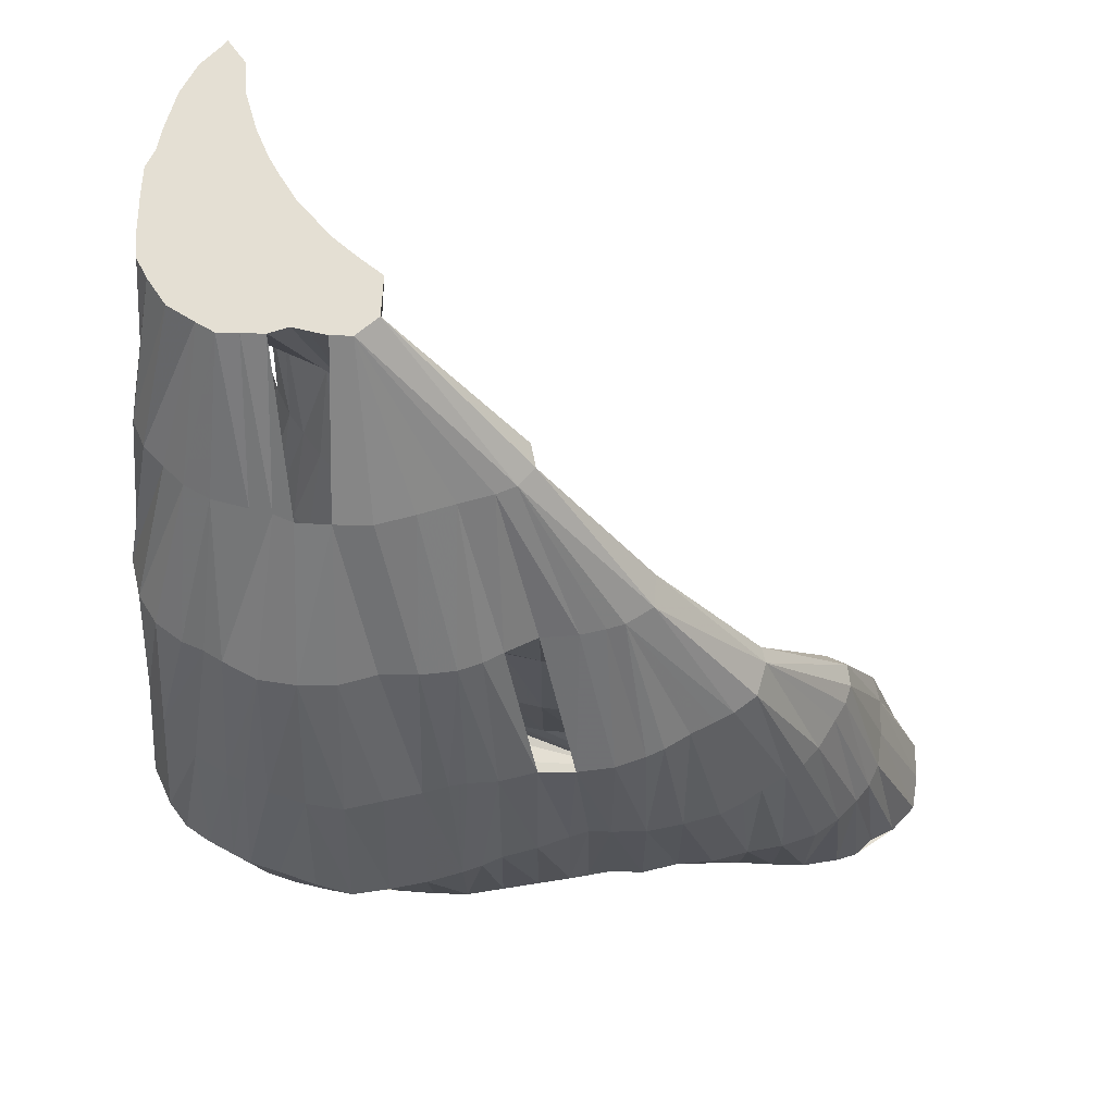
<metadata>
{"format":"obj","ext":"obj","renderer":"f3d","projection":"perspective","resolution":1024,"background":"white","views":[{"elev":66.4,"azim":-88.4,"up":"+Z"}]}
</metadata>
<code>
v 386.7 696.2 54.93
v 531.9 752.5 54.93
v 384.4 709.4 54.93
v 407.9 770 54.93
v 402.4 761.2 54.93
v 387.6 722.5 54.93
v 389.6 683.1 54.93
v 435 520 -45.07
v 393.6 670.6 54.93
v 467.8 592.5 4.935
v 391.9 735.6 54.93
v 460.6 668.1 104.9
v 549.4 744 204.9
v 429.4 783.1 54.93
v 396.2 663.8 54.93
v 468.1 785 54.93
v 563.8 766.7 254.9
v 395 746.2 54.93
v 399.5 656.9 54.93
v 456.5 644.4 54.93
v 397.9 752.5 54.93
v 403.2 644.4 54.93
v 431.5 670.6 154.9
v 407.7 633.1 54.93
v 415.4 579.4 4.935
v 410.5 605.6 54.93
v 542.5 740.2 204.9
v 410 618.1 54.93
v 410 626.2 54.93
v 416.2 776.6 54.93
v 468.1 531.8 54.93
v 413.6 592.5 54.93
v 417.6 579.4 54.93
v 422.1 571.2 54.93
v 427 564.4 54.93
v 454.4 537.8 54.93
v 456.7 566.4 104.9
v 463.1 728.1 204.9
v 432.9 555.6 54.93
v 437.2 549.4 54.93
v 441.9 785 54.93
v 455.2 644.4 104.9
v 443.8 543.8 54.93
v 494.8 721.5 104.9
v 455 785 54.93
v 526.2 767.5 154.9
v 455.8 605.6 54.93
v 400 670.6 4.935
v 430 553.1 -45.07
v 455 618.1 54.93
v 410.2 605.6 4.935
v 455 631.2 54.93
v 476.2 532.9 54.93
v 458.2 592.5 54.93
v 480.1 566.2 4.935
v 459.2 657.5 54.93
v 490.5 698.8 154.9
v 460.8 582.5 54.93
v 461.2 533.8 54.93
v 461.2 666.2 54.93
v 463 576.2 54.93
v 463.4 672.5 54.93
v 520 775 104.9
v 520 746.6 54.93
v 481.2 515 4.935
v 466.8 566.2 54.93
v 467.6 683.1 54.93
v 479.6 540.6 54.93
v 473.3 643.8 154.9
v 472.2 556.2 54.93
v 519.4 782 54.93
v 421.1 607.5 104.9
v 568.5 751.5 204.9
v 533.1 770 254.9
v 472.5 692.5 54.93
v 478.8 763.8 204.9
v 476.5 550 54.93
v 400.7 696.2 4.935
v 526.2 780 54.93
v 481.2 728.6 4.935
v 506.9 785 54.93
v 476.7 699.4 54.93
v 481.2 785 54.93
v 483.1 709.4 54.93
v 493.4 722.5 54.93
v 447.5 622.5 154.9
v 464.9 735.6 204.9
v 494.4 785 54.93
v 538.1 755 54.93
v 410 625.6 4.935
v 506.8 736.4 54.93
v 500 730 54.93
v 533.1 778.8 54.93
v 441.9 779.1 104.9
v 503.6 697.5 204.9
v 544.2 760.8 54.93
v 542.7 771.9 54.93
v 568.1 756.9 204.9
v 500 701.2 254.9
v 500 708.8 254.9
v 472.5 756.9 204.9
v 500 727.5 254.9
v 500 735.6 254.9
v 531.7 749.7 104.9
v 500 743.1 254.9
v 506.9 693.6 254.9
v 501.2 715 254.9
v 502.5 720.6 254.9
v 503.4 749.4 254.9
v 438.3 655.6 154.9
v 508.9 758.8 254.9
v 521 693.2 254.9
v 518.1 765.3 254.9
v 525 769.2 254.9
v 527.5 701.9 254.9
v 533.9 709.7 254.9
v 546.2 721.2 254.9
v 506.9 774.2 154.9
v 499.4 540.6 4.935
v 433.1 531.9 4.935
v 546.2 770 254.9
v 555.6 727.5 254.9
v 557.5 769.6 254.9
v 561.9 731.2 254.9
v 438 577.5 104.9
v 571.9 735.9 254.9
v 571.9 765 254.9
v 585 740.1 254.9
v 585 761.4 254.9
v 596.9 741.2 254.9
v 595.6 755.8 254.9
v 602.3 749.6 254.9
v 605 747.5 254.9
v 483.3 696.2 4.935
v 460.2 696.2 204.9
v 460 709.4 204.9
v 460.4 721.2 204.9
v 458.9 579.4 104.9
v 464.1 683.1 204.9
v 455 496.7 -45.07
v 467.8 748.1 204.9
v 468.2 670.6 204.9
v 471.9 658.8 204.9
v 475 651.9 204.9
v 501.9 728.1 104.9
v 481.5 646.2 204.9
v 485.6 770.6 204.9
v 490 648.1 204.9
v 494.4 774.8 204.9
v 491.8 657.5 204.9
v 493.2 670.6 204.9
v 496.8 683.1 204.9
v 475.6 657.5 154.9
v 443.9 644.4 154.9
v 500 690.6 204.9
v 533.1 770.5 204.9
v 506.9 775 204.9
v 509.8 708.1 204.9
v 466.9 683.1 104.9
v 514.4 714.4 204.9
v 520 774.8 204.9
v 521.2 722.2 204.9
v 527.5 728.8 204.9
v 533.8 734.2 204.9
v 506.9 777.5 104.9
v 543.1 769.6 204.9
v 550 766 204.9
v 559.4 747.6 204.9
v 559.4 763.8 204.9
v 432.5 527.5 -45.07
v 480.6 574.8 -45.07
v 430 540.6 -45.07
v 471.9 580.6 4.935
v 445.8 505 -45.07
v 430.3 566.2 -45.07
v 434.4 574.4 -45.07
v 441.1 513.8 -45.07
v 441.9 579.1 -45.07
v 455 580 -45.07
v 468.1 495 -45.07
v 468.1 579.2 -45.07
v 481.2 495.5 -45.07
v 487.5 572.5 -45.07
v 493.1 503.1 -45.07
v 408.3 743.8 104.9
v 494.4 569.1 -45.07
v 499.4 508.8 -45.07
v 504.2 514.5 -45.07
v 504 562.9 -45.07
v 509.2 527.5 -45.07
v 509.1 553.1 -45.07
v 439.2 761.2 154.9
v 510 540.6 -45.07
v 402.5 657.5 4.935
v 400 683.1 4.935
v 401 709.4 4.935
v 400.2 722.5 4.935
v 403 735.6 4.935
v 405 644.4 4.935
v 406.2 746.1 4.935
v 407.2 632.5 4.935
v 410.5 618.1 4.935
v 487.1 557.5 4.935
v 476.7 684.4 4.935
v 412.3 745.6 4.935
v 445.2 631.2 154.9
v 414 592.5 4.935
v 416.9 735.6 4.935
v 419.3 566.2 4.935
v 422.1 553.1 4.935
v 421.9 728.1 4.935
v 414.6 644.4 104.9
v 491 517.5 4.935
v 475 574.4 4.935
v 426.8 540.6 4.935
v 429.4 723.6 4.935
v 476.8 700 104.9
v 424.2 601.2 104.9
v 440.6 524.8 4.935
v 441.9 720.1 4.935
v 519.4 770.2 154.9
v 446.9 520 4.935
v 455 516.4 4.935
v 455 723.3 4.935
v 533.1 736.5 154.9
v 468.1 515 4.935
v 468.1 727.4 4.935
v 465.1 605.6 4.935
v 465 618.1 4.935
v 486.9 691.9 154.9
v 465 631.2 4.935
v 465.6 644.4 4.935
v 468.1 657.5 4.935
v 471.6 670.6 4.935
v 473.8 678.1 4.935
v 487.5 704.4 4.935
v 492.5 551.2 4.935
v 489.5 710.6 4.935
v 490.4 721.9 4.935
v 496.1 527.5 4.935
v 399.5 709.4 104.9
v 478.9 670.6 154.9
v 401.1 722.5 104.9
v 402.8 696.2 104.9
v 405 735.6 104.9
v 406 683.1 104.9
v 501.9 714.4 154.9
v 408.8 674.4 104.9
v 410.9 657.5 104.9
v 410 668.1 104.9
v 411.1 750 104.9
v 417.4 761.2 104.9
v 417 618.1 104.9
v 533.1 764.8 154.9
v 415 631.2 104.9
v 429.4 773.1 104.9
v 429.8 592.5 104.9
v 434.6 583.8 104.9
v 444.4 569.6 104.9
v 455 780 104.9
v 455.2 605.6 104.9
v 455 618.1 104.9
v 455 631.2 104.9
v 456.5 592.5 104.9
v 457.6 657.5 104.9
v 462.5 568.1 104.9
v 462.8 674.4 104.9
v 468.1 780 104.9
v 472.1 693.1 104.9
v 455 776.6 154.9
v 481.2 780 104.9
v 483.1 708.8 104.9
v 488.8 715 104.9
v 494.4 780 104.9
v 508.1 733.9 104.9
v 516.2 739.5 104.9
v 523.1 744.2 104.9
v 531.4 772.5 104.9
v 535.5 761.2 104.9
v 425.4 709.4 154.9
v 470 618.1 154.9
v 425 722.5 154.9
v 426.6 735.6 154.9
v 429.4 696.2 154.9
v 429.8 683.1 154.9
v 432.6 747.5 154.9
v 434.6 662.5 154.9
v 436.2 753.8 154.9
v 482.9 683.1 154.9
v 445.6 770.3 154.9
v 449.5 616.2 154.9
v 455.8 606.9 154.9
v 467.4 606.5 154.9
v 468.1 780 154.9
v 471 631.2 154.9
v 475 650 154.9
v 481.2 779.9 154.9
v 494.4 776.9 154.9
v 497 708.1 154.9
v 508.1 720.3 154.9
v 516.2 726.5 154.9
v 523.1 731.7 154.9
v 543.1 740.2 154.9
v 546.2 760.1 154.9
v 550 742.5 154.9
v 558.3 747.8 154.9
v 556.7 757.7 154.9
f 219 170 8
f 219 177 8
f 222 177 8
f 49 172 210
f 49 172 215
f 209 175 49
f 210 175 49
f 223 174 140
f 140 180 226
f 120 172 170
f 173 181 171
f 214 181 171
f 55 183 171
f 214 183 171
f 222 177 174
f 223 177 174
f 25 176 175
f 207 176 175
f 209 176 175
f 25 178 176
f 48 178 176
f 51 178 176
f 78 178 176
f 90 178 176
f 194 178 176
f 195 178 176
f 196 178 176
f 176 178 197
f 199 178 176
f 201 178 176
f 202 178 176
f 176 178 209
f 198 179 178
f 200 179 178
f 205 179 178
f 208 179 178
f 211 179 178
f 216 179 178
f 178 179 220
f 10 181 179
f 80 181 179
f 134 181 179
f 179 181 173
f 204 181 179
f 179 181 224
f 227 181 179
f 228 181 179
f 229 181 179
f 231 181 179
f 232 181 179
f 233 181 179
f 234 181 179
f 235 181 179
f 236 181 179
f 238 181 179
f 239 181 179
f 65 182 180
f 226 182 180
f 182 184 65
f 55 186 183
f 183 186 203
f 184 187 65
f 184 187 213
f 203 189 186
f 213 188 187
f 187 188 240
f 188 190 240
f 237 191 189
f 119 193 190
f 240 193 190
f 119 193 191
f 58 173 10
f 179 173 10
f 181 173 10
f 10 228 54
f 179 228 10
f 181 228 10
f 25 207 32
f 25 207 175
f 176 207 25
f 33 209 25
f 34 209 25
f 175 209 25
f 176 209 25
f 25 209 178
f 48 194 15
f 176 194 48
f 178 194 48
f 7 195 48
f 9 195 48
f 176 195 48
f 178 195 48
f 51 202 26
f 28 202 51
f 176 202 51
f 51 202 178
f 26 207 51
f 51 207 176
f 70 203 55
f 183 203 55
f 55 203 186
f 55 214 66
f 171 214 55
f 183 214 55
f 53 213 65
f 184 213 65
f 187 213 65
f 31 226 65
f 53 226 65
f 180 226 65
f 182 226 65
f 78 195 1
f 7 195 78
f 176 195 78
f 178 195 78
f 176 196 78
f 78 196 178
f 16 227 80
f 83 227 80
f 85 227 80
f 179 227 80
f 181 227 80
f 2 239 80
f 64 239 80
f 71 239 80
f 79 239 80
f 81 239 80
f 85 239 80
f 88 239 80
f 89 239 80
f 91 239 80
f 92 239 80
f 93 239 80
f 96 239 80
f 97 239 80
f 179 239 80
f 181 239 80
f 24 201 90
f 29 201 90
f 176 201 90
f 178 201 90
f 28 202 90
f 29 202 90
f 176 202 90
f 178 202 90
f 119 237 68
f 191 237 119
f 53 240 119
f 68 240 119
f 190 240 119
f 193 240 119
f 40 215 120
f 43 215 120
f 120 215 172
f 120 219 43
f 170 219 120
f 75 204 134
f 179 204 134
f 181 204 134
f 134 236 82
f 179 236 134
f 181 236 134
f 61 214 173
f 171 214 173
f 181 214 173
f 194 199 19
f 176 199 194
f 178 199 194
f 3 197 196
f 196 197 6
f 176 197 196
f 178 197 196
f 11 198 197
f 197 198 178
f 18 200 198
f 178 200 198
f 198 200 179
f 199 201 22
f 199 201 24
f 176 201 199
f 178 201 199
f 4 205 200
f 5 205 200
f 14 205 200
f 18 205 200
f 21 205 200
f 30 205 200
f 41 205 200
f 178 205 200
f 179 205 200
f 68 237 203
f 77 237 203
f 203 237 189
f 67 235 204
f 179 235 204
f 181 235 204
f 18 208 205
f 178 208 205
f 179 208 205
f 11 211 208
f 18 211 208
f 178 211 208
f 179 211 208
f 35 210 209
f 49 210 209
f 175 210 209
f 39 215 210
f 210 215 40
f 49 215 210
f 172 215 210
f 11 216 211
f 211 216 18
f 178 216 211
f 179 216 211
f 53 240 213
f 213 240 68
f 187 240 213
f 213 240 188
f 178 220 216
f 216 220 179
f 219 222 8
f 219 222 36
f 219 222 177
f 220 224 82
f 179 224 220
f 222 223 59
f 174 223 222
f 177 223 222
f 223 226 31
f 140 226 223
f 224 227 84
f 179 227 224
f 181 227 224
f 228 229 47
f 50 229 228
f 179 229 228
f 181 229 228
f 229 231 52
f 179 231 229
f 181 231 229
f 231 232 20
f 179 232 231
f 181 232 231
f 232 233 56
f 179 233 232
f 181 233 232
f 233 234 60
f 179 234 233
f 181 234 233
f 234 235 62
f 179 235 234
f 181 235 234
f 236 238 84
f 179 238 236
f 181 238 236
f 238 239 85
f 179 239 238
f 181 239 238
f 241 3 1
f 1 7 78
f 195 7 1
f 1 7 244
f 80 64 2
f 239 64 2
f 277 64 2
f 80 89 2
f 104 89 2
f 239 89 2
f 2 89 279
f 196 6 3
f 3 6 197
f 3 6 241
f 243 6 3
f 200 5 4
f 205 5 4
f 251 5 4
f 252 5 4
f 200 30 4
f 205 30 4
f 252 30 4
f 200 21 5
f 205 21 5
f 5 21 251
f 6 11 197
f 243 11 6
f 48 9 7
f 195 9 7
f 7 9 246
f 48 15 9
f 248 15 9
f 9 15 250
f 11 18 198
f 208 18 11
f 211 18 11
f 11 18 216
f 245 18 11
f 200 30 14
f 205 30 14
f 14 30 256
f 94 41 14
f 14 41 200
f 205 41 14
f 194 19 15
f 249 19 15
f 250 19 15
f 227 45 16
f 260 45 16
f 268 45 16
f 80 83 16
f 227 83 16
f 268 83 16
f 185 21 18
f 200 21 18
f 205 21 18
f 199 22 19
f 19 22 249
f 42 52 20
f 20 52 231
f 232 56 20
f 20 56 265
f 199 24 22
f 201 24 22
f 22 24 212
f 90 29 24
f 201 29 24
f 24 29 255
f 26 28 51
f 26 28 72
f 202 28 26
f 253 28 26
f 26 32 207
f 218 32 26
f 90 29 28
f 202 29 28
f 253 29 28
f 28 29 255
f 37 53 31
f 65 53 31
f 226 53 31
f 266 53 31
f 37 59 31
f 31 59 223
f 266 59 31
f 32 33 25
f 257 33 32
f 33 34 25
f 33 34 209
f 258 34 33
f 125 35 34
f 34 35 209
f 35 39 125
f 35 39 210
f 259 39 35
f 37 43 36
f 36 43 219
f 37 59 36
f 222 59 36
f 36 59 266
f 210 40 39
f 39 40 215
f 259 40 39
f 37 43 40
f 120 43 40
f 215 43 40
f 259 43 40
f 41 45 205
f 260 45 41
f 47 50 228
f 229 50 47
f 261 50 47
f 47 50 262
f 47 54 228
f 229 52 50
f 262 52 50
f 263 52 50
f 37 68 53
f 119 68 53
f 213 68 53
f 240 68 53
f 266 68 53
f 54 58 10
f 54 58 138
f 264 58 54
f 12 60 56
f 233 60 56
f 265 60 56
f 138 61 58
f 58 61 173
f 60 62 12
f 234 62 60
f 60 62 267
f 37 66 61
f 61 66 214
f 266 66 61
f 235 67 62
f 62 67 267
f 80 91 64
f 239 91 64
f 276 91 64
f 37 70 66
f 66 70 55
f 266 70 66
f 67 75 159
f 204 75 67
f 37 77 68
f 203 77 68
f 237 77 68
f 266 77 68
f 37 77 70
f 70 77 203
f 266 77 70
f 63 79 71
f 80 79 71
f 239 79 71
f 80 81 71
f 71 81 165
f 239 81 71
f 134 82 75
f 217 82 75
f 220 82 75
f 269 82 75
f 79 93 63
f 80 93 79
f 239 93 79
f 278 93 79
f 80 88 81
f 239 88 81
f 81 88 274
f 224 84 82
f 236 84 82
f 82 84 272
f 83 88 80
f 271 88 83
f 227 85 84
f 238 85 84
f 84 85 273
f 85 92 44
f 80 92 85
f 239 92 85
f 80 96 89
f 104 96 89
f 239 96 89
f 279 96 89
f 80 92 91
f 145 92 91
f 239 92 91
f 275 92 91
f 80 97 93
f 239 97 93
f 278 97 93
f 80 97 96
f 239 97 96
f 96 97 279
f 56 265 12
f 60 265 12
f 12 265 153
f 60 267 12
f 62 267 12
f 153 267 12
f 12 267 242
f 61 138 37
f 292 138 37
f 293 138 37
f 40 259 37
f 43 259 37
f 292 259 37
f 293 259 37
f 31 266 37
f 36 266 37
f 53 266 37
f 59 266 37
f 61 266 37
f 66 266 37
f 68 266 37
f 70 266 37
f 77 266 37
f 292 266 37
f 293 266 37
f 42 263 52
f 42 263 154
f 206 263 42
f 295 263 42
f 20 265 42
f 69 265 42
f 110 265 42
f 42 265 296
f 92 145 44
f 44 145 247
f 300 145 44
f 44 273 85
f 44 273 247
f 44 273 299
f 71 165 63
f 63 165 118
f 46 278 63
f 63 278 79
f 93 278 63
f 221 278 63
f 72 218 26
f 86 218 72
f 72 218 291
f 72 253 26
f 28 253 72
f 86 253 72
f 14 256 94
f 192 256 94
f 290 256 94
f 94 260 41
f 270 260 94
f 290 260 94
f 104 277 2
f 225 277 104
f 104 277 303
f 2 279 104
f 89 279 104
f 104 279 96
f 304 279 104
f 305 279 104
f 306 279 104
f 307 279 104
f 34 258 125
f 291 258 125
f 292 258 125
f 125 259 35
f 39 259 125
f 292 259 125
f 138 264 54
f 58 264 138
f 292 264 138
f 293 264 138
f 61 266 138
f 292 266 138
f 293 266 138
f 91 275 145
f 92 275 145
f 145 275 300
f 159 267 67
f 242 267 159
f 75 269 159
f 159 269 289
f 81 274 165
f 165 274 298
f 18 245 185
f 185 245 283
f 185 251 21
f 185 251 283
f 286 251 185
f 212 249 22
f 287 249 212
f 24 255 212
f 75 269 217
f 82 269 217
f 230 269 217
f 217 272 57
f 82 272 217
f 218 257 32
f 291 257 218
f 241 243 3
f 6 243 241
f 241 243 280
f 282 243 241
f 1 244 241
f 241 244 280
f 243 245 11
f 282 245 243
f 7 246 244
f 244 246 284
f 9 248 246
f 246 248 285
f 9 250 248
f 248 250 15
f 23 250 248
f 285 250 248
f 15 250 249
f 19 250 249
f 23 250 249
f 4 252 251
f 5 252 251
f 286 252 251
f 252 256 30
f 288 256 252
f 28 255 253
f 253 255 29
f 206 255 253
f 257 258 33
f 291 258 257
f 257 258 292
f 16 268 260
f 45 268 260
f 294 268 260
f 47 262 261
f 261 262 50
f 281 262 261
f 291 262 261
f 292 262 261
f 293 262 261
f 292 264 261
f 261 264 293
f 262 263 50
f 262 263 52
f 86 263 262
f 262 263 206
f 268 271 83
f 294 271 268
f 268 271 297
f 271 274 88
f 297 274 271
f 84 273 272
f 272 273 299
f 91 276 275
f 275 276 301
f 64 277 276
f 276 277 302
f 278 279 97
f 254 279 278
f 139 285 23
f 248 285 23
f 250 285 23
f 139 287 23
f 142 287 23
f 249 287 23
f 63 221 46
f 46 221 161
f 278 221 46
f 156 254 46
f 46 254 278
f 57 230 136
f 155 230 57
f 57 230 217
f 57 299 95
f 272 299 57
f 69 295 42
f 144 295 69
f 146 295 69
f 42 296 69
f 144 296 69
f 146 296 69
f 69 296 265
f 144 206 86
f 86 206 253
f 262 206 86
f 86 206 263
f 72 291 86
f 144 291 86
f 146 291 86
f 86 291 218
f 262 291 86
f 42 154 110
f 110 154 143
f 142 287 110
f 110 287 212
f 110 287 265
f 118 221 63
f 157 221 118
f 149 298 118
f 157 298 118
f 165 298 118
f 12 242 153
f 142 242 153
f 143 242 153
f 153 242 267
f 153 296 143
f 153 296 144
f 153 296 148
f 150 296 153
f 265 296 153
f 154 206 42
f 143 206 154
f 154 206 144
f 255 206 154
f 263 206 154
f 192 288 141
f 256 288 192
f 94 290 192
f 101 290 192
f 141 290 192
f 256 290 192
f 225 302 163
f 164 302 225
f 225 302 277
f 104 303 225
f 225 303 277
f 230 289 135
f 152 289 230
f 230 289 269
f 139 289 242
f 242 289 151
f 159 289 242
f 44 299 247
f 158 299 247
f 273 299 247
f 247 300 44
f 145 300 247
f 247 300 158
f 247 300 160
f 166 304 254
f 254 304 279
f 94 290 270
f 101 290 270
f 270 290 141
f 260 290 270
f 76 294 270
f 101 294 270
f 270 294 260
f 136 282 280
f 280 282 137
f 280 282 241
f 243 282 280
f 280 284 136
f 244 284 280
f 144 293 281
f 146 293 281
f 261 293 281
f 281 293 262
f 144 295 281
f 281 295 146
f 137 283 282
f 282 283 245
f 38 286 283
f 283 286 185
f 251 286 283
f 284 285 135
f 246 285 284
f 38 288 286
f 87 288 286
f 141 288 286
f 286 288 252
f 125 292 291
f 144 292 291
f 146 292 291
f 257 292 291
f 258 292 291
f 261 292 291
f 262 292 291
f 37 293 292
f 138 293 292
f 144 293 292
f 146 293 292
f 259 293 292
f 261 293 292
f 262 293 292
f 264 293 292
f 266 293 292
f 76 297 294
f 101 297 294
f 147 297 294
f 268 297 294
f 294 297 271
f 147 298 297
f 149 298 297
f 297 298 274
f 300 301 160
f 275 301 300
f 162 302 301
f 163 302 301
f 276 302 301
f 303 305 13
f 27 305 303
f 104 305 303
f 104 307 304
f 167 307 304
f 169 307 304
f 279 307 304
f 305 306 13
f 104 306 305
f 305 306 279
f 73 307 306
f 98 307 306
f 104 307 306
f 168 307 306
f 279 307 306
f 122 27 13
f 13 27 303
f 305 27 13
f 13 168 124
f 306 168 13
f 117 164 27
f 27 164 122
f 103 87 38
f 286 87 38
f 38 87 288
f 38 137 102
f 283 137 38
f 17 98 73
f 127 98 73
f 73 98 128
f 129 98 73
f 130 98 73
f 131 98 73
f 132 98 73
f 133 98 73
f 73 98 306
f 307 98 73
f 126 168 73
f 306 168 73
f 307 168 73
f 105 101 76
f 109 101 76
f 270 101 76
f 294 101 76
f 297 101 76
f 109 147 76
f 76 147 294
f 297 147 76
f 103 141 87
f 105 141 87
f 87 141 286
f 288 141 87
f 95 155 57
f 99 155 95
f 106 155 95
f 100 158 95
f 95 158 112
f 299 158 95
f 17 169 98
f 127 169 98
f 307 169 98
f 105 141 101
f 192 141 101
f 270 141 101
f 290 141 101
f 99 136 135
f 135 136 100
f 135 136 230
f 135 136 284
f 99 139 135
f 285 139 135
f 289 139 135
f 280 137 136
f 136 137 282
f 139 142 23
f 99 142 139
f 106 142 139
f 242 142 139
f 139 142 287
f 99 143 142
f 106 143 142
f 110 143 142
f 153 143 142
f 242 143 142
f 99 144 143
f 106 144 143
f 153 144 143
f 154 144 143
f 143 144 206
f 296 144 143
f 69 146 144
f 144 146 86
f 99 146 144
f 106 146 144
f 281 146 144
f 291 146 144
f 292 146 144
f 293 146 144
f 295 146 144
f 296 146 144
f 99 148 146
f 106 148 146
f 296 148 146
f 109 149 147
f 111 149 147
f 147 149 297
f 147 149 298
f 99 150 148
f 106 150 148
f 148 150 153
f 296 150 148
f 109 157 149
f 111 157 149
f 149 157 113
f 118 157 149
f 298 157 149
f 99 151 150
f 150 151 106
f 99 152 151
f 106 152 151
f 289 152 151
f 99 155 152
f 106 155 152
f 230 155 152
f 46 161 156
f 156 161 114
f 74 166 156
f 156 166 254
f 157 161 111
f 113 161 157
f 157 161 221
f 102 160 158
f 107 160 158
f 108 160 158
f 158 160 115
f 247 160 158
f 300 160 158
f 160 162 103
f 108 162 160
f 160 162 116
f 301 162 160
f 162 163 116
f 162 163 301
f 162 163 302
f 163 164 117
f 163 164 225
f 302 164 163
f 121 167 166
f 166 167 304
f 123 169 167
f 167 169 304
f 167 169 307
f 169 123 17
f 73 127 17
f 98 127 17
f 169 127 17
f 156 114 74
f 74 121 166
f 99 100 95
f 135 100 99
f 99 100 136
f 95 106 99
f 99 106 139
f 142 106 99
f 143 106 99
f 144 106 99
f 146 106 99
f 148 106 99
f 150 106 99
f 151 106 99
f 152 106 99
f 155 106 99
f 100 107 158
f 102 103 38
f 160 103 102
f 158 108 102
f 160 108 102
f 103 105 87
f 103 105 141
f 162 105 103
f 76 109 105
f 101 109 105
f 95 112 106
f 158 108 107
f 107 108 160
f 109 111 147
f 149 111 109
f 109 111 157
f 149 113 111
f 157 113 111
f 161 113 111
f 158 115 112
f 113 114 161
f 160 116 115
f 163 117 116
f 27 122 117
f 117 122 164
f 121 123 167
f 13 124 122
f 168 126 124
f 73 128 126
f 73 129 127
f 98 129 127
f 73 130 128
f 98 130 128
f 73 131 129
f 98 131 129
f 73 132 130
f 98 132 130
f 73 133 130
f 98 133 130
f 73 132 131
f 98 132 131
f 73 133 132
f 98 133 132
f 8 172 49
f 49 175 8
f 140 174 8
f 8 180 140
f 170 172 8
f 8 181 171
f 171 183 8
f 174 177 8
f 175 176 8
f 176 178 8
f 178 179 8
f 179 181 8
f 8 182 180
f 8 184 182
f 183 186 8
f 8 187 184
f 186 189 8
f 8 188 187
f 8 190 188
f 189 191 8
f 8 193 190
f 191 193 8
f 74 114 17
f 17 121 74
f 17 100 99
f 99 106 17
f 17 107 100
f 17 103 102
f 102 108 17
f 17 105 103
f 17 109 105
f 106 112 17
f 17 108 107
f 17 111 109
f 17 113 111
f 112 115 17
f 17 114 113
f 115 116 17
f 116 117 17
f 117 122 17
f 17 123 121
f 122 124 17
f 124 126 17
f 126 128 17
f 17 129 127
f 128 130 17
f 17 131 129
f 17 132 130
f 17 133 130
f 17 132 131
f 132 133 17

</code>
